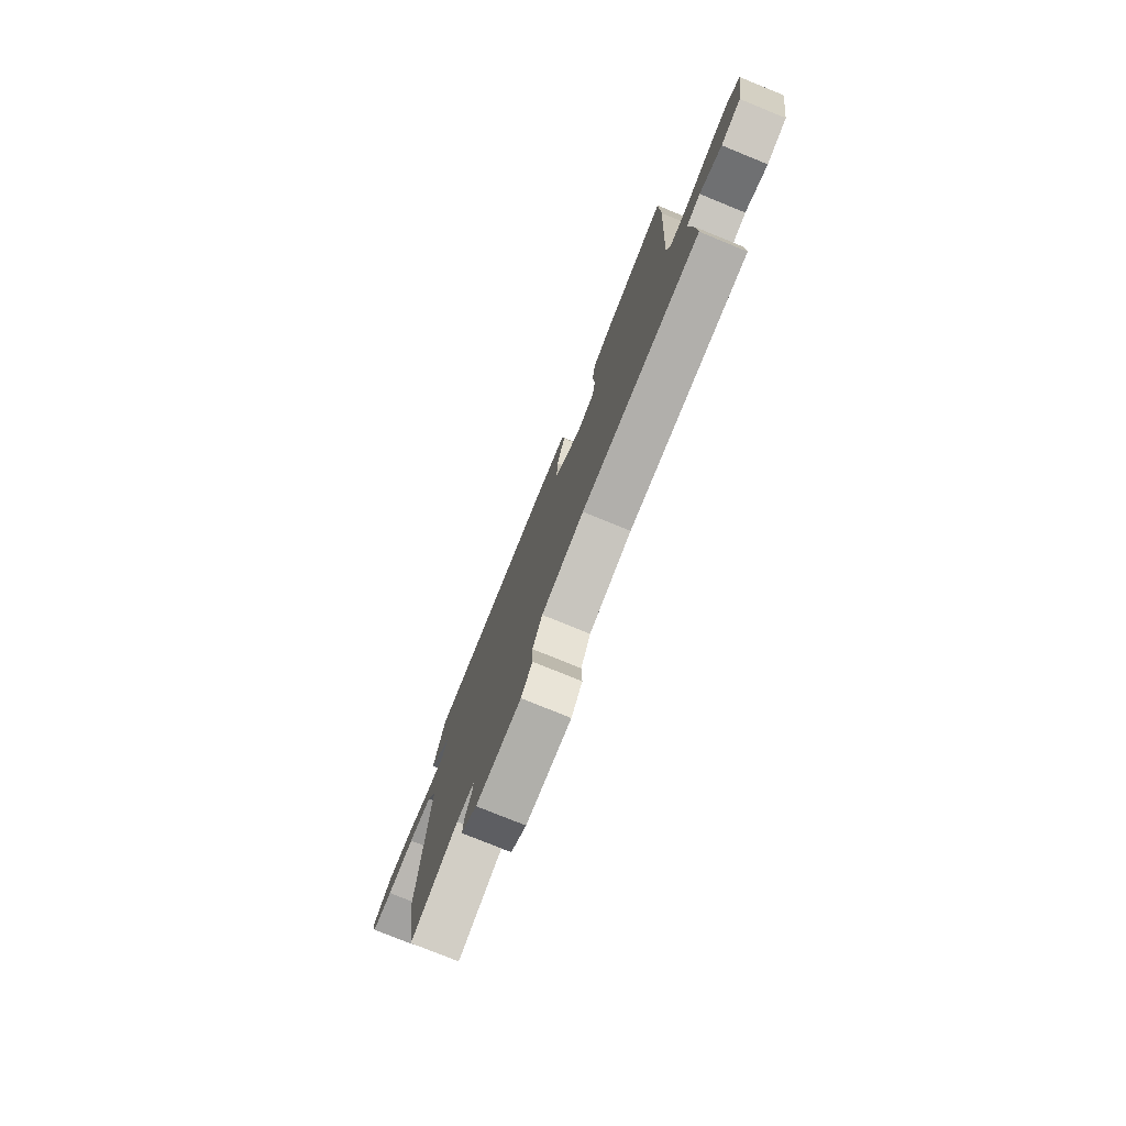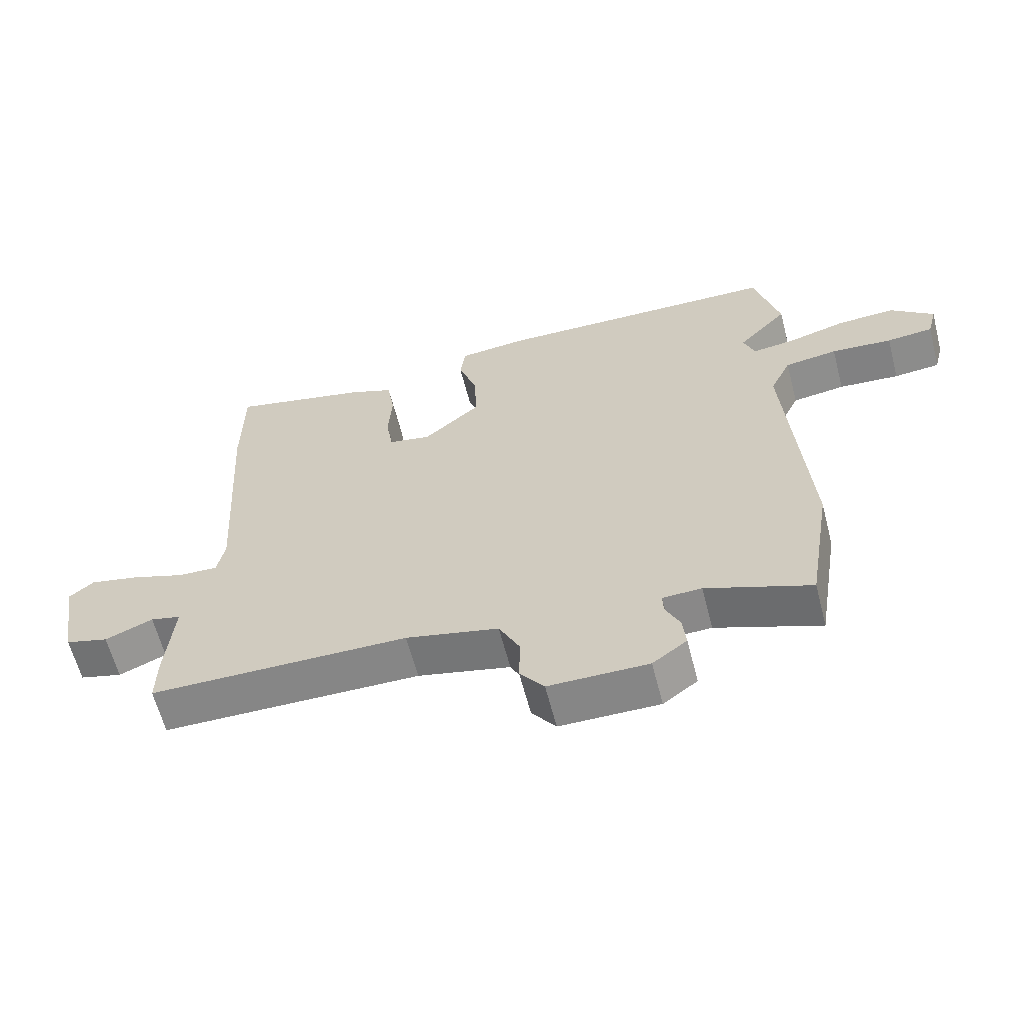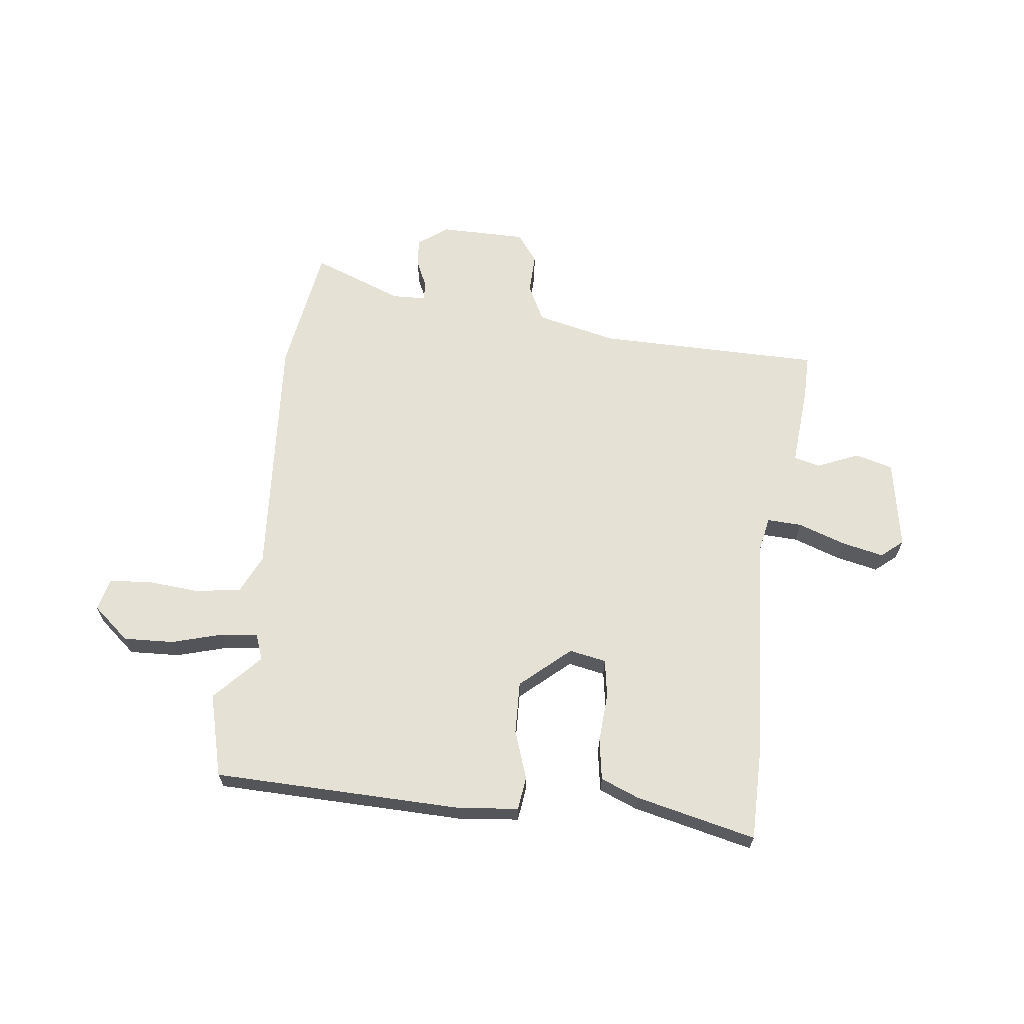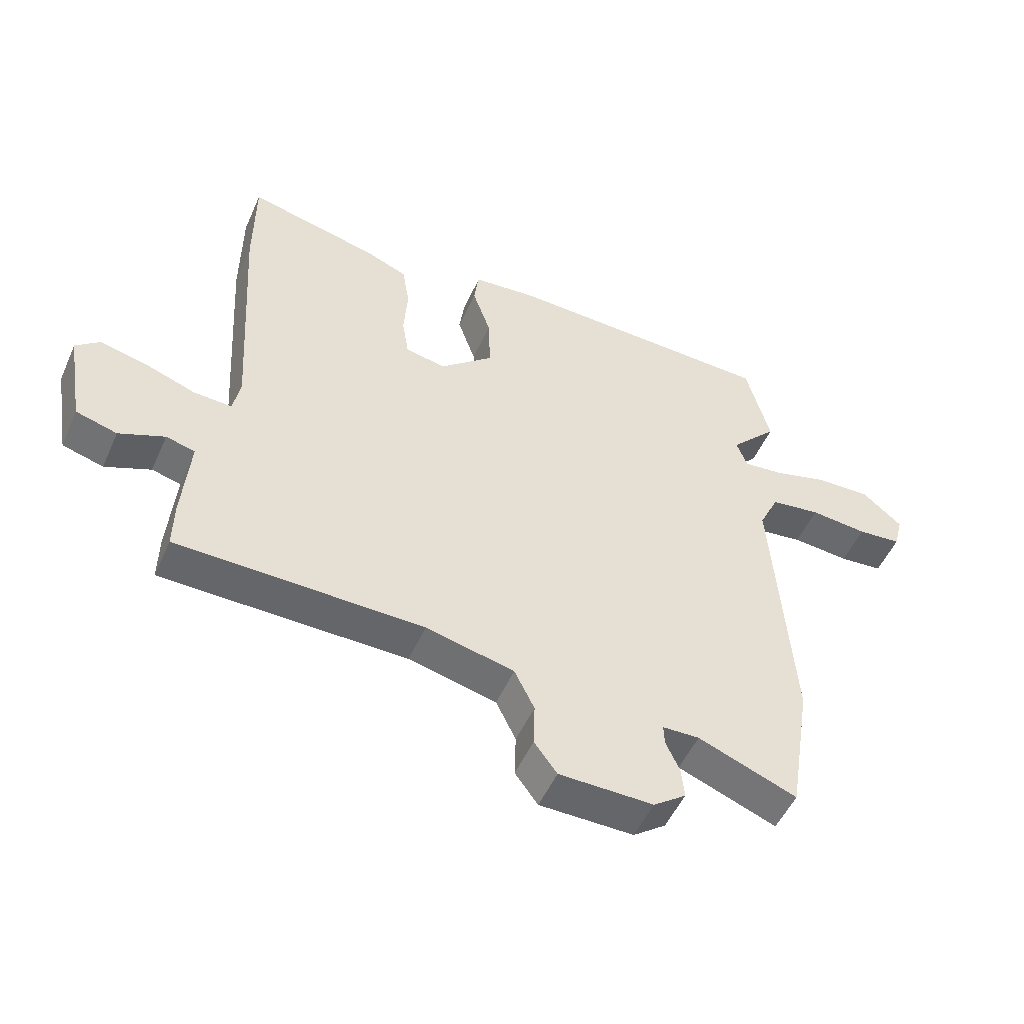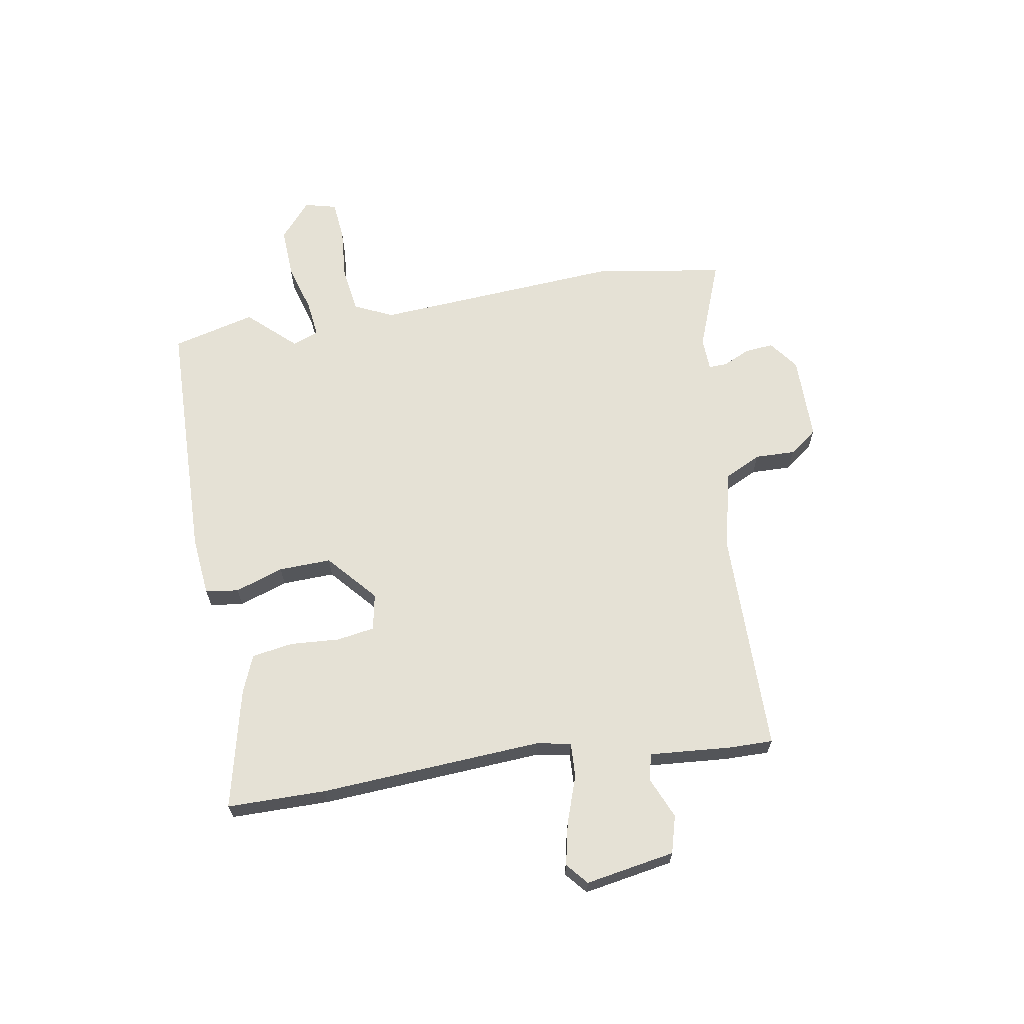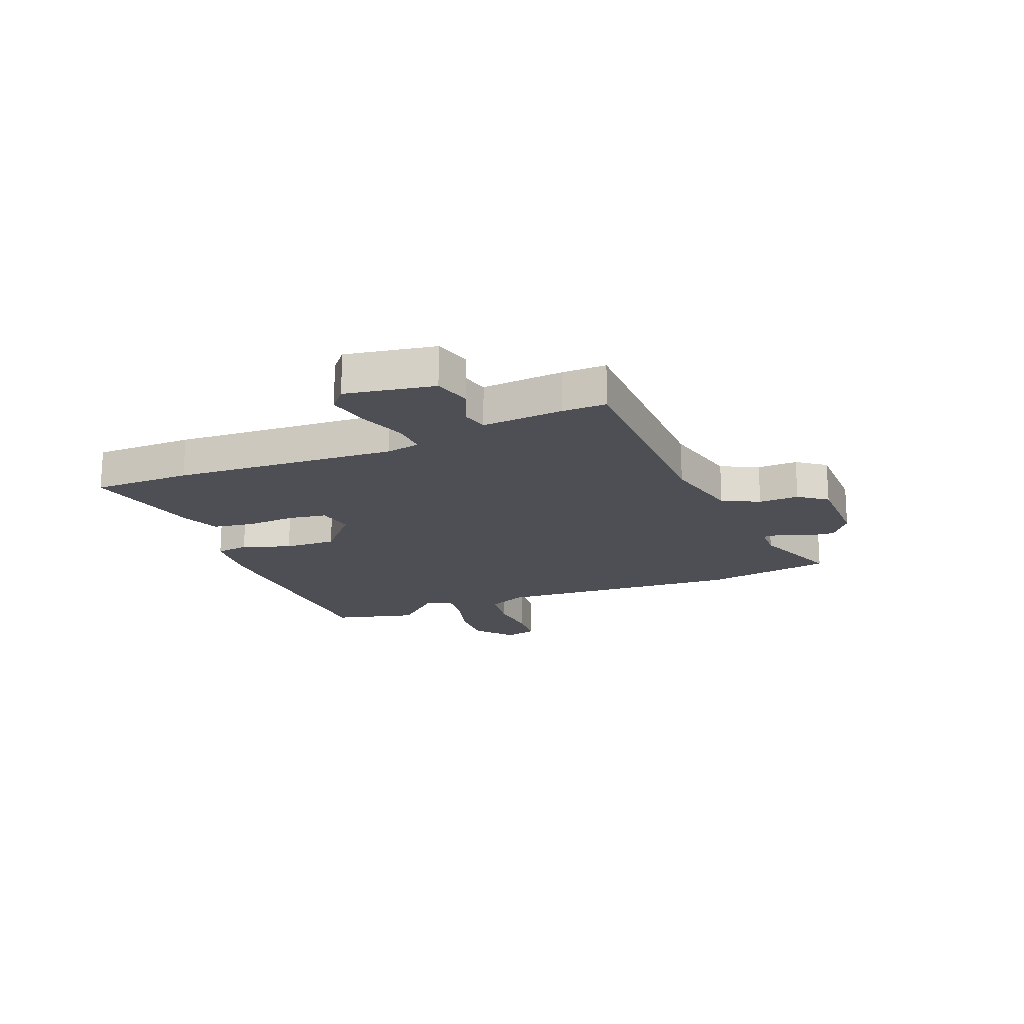
<metadata>
{"format":"obj","ext":"obj","renderer":"f3d","projection":"perspective","resolution":1024,"background":"white","views":[{"elev":-77.6,"azim":67.9,"up":"+Z"},{"elev":-62.3,"azim":-165.5,"up":"+Z"},{"elev":64.7,"azim":6.7,"up":"+Y"},{"elev":-51.6,"azim":156.3,"up":"+Z"},{"elev":65.1,"azim":80.3,"up":"+Y"},{"elev":-18.4,"azim":111.9,"up":"+Y"}]}
</metadata>
<code>
v -0.534 0.07 0.369
v -0.495 0.07 0.52
v -0.044 0.07 0.531
v 0.065 0.07 0.52
v 0.073 0.07 0.46
v 0.043 0.07 0.372
v 0.04 0.07 0.277
v 0.129 0.07 0.199
v 0.196 0.07 0.212
v 0.207 0.07 0.281
v 0.201 0.07 0.37
v 0.213 0.07 0.445
v 0.282 0.07 0.473
v 0.5 0.07 0.524
v 0.501 0.07 0.345
v 0.476 0.07 -0.06
v 0.488 0.07 -0.121
v 0.551 0.07 -0.118
v 0.636 0.07 -0.088
v 0.713 0.07 -0.071
v 0.752 0.07 -0.104
v 0.724 0.07 -0.266
v 0.656 0.07 -0.285
v 0.581 0.07 -0.253
v 0.533 0.07 -0.265
v 0.545 0.07 -0.413
v 0.546 0.07 -0.493
v 0.139 0.07 -0.497
v -0.007 0.07 -0.531
v -0.04 0.07 -0.598
v -0.038 0.07 -0.671
v -0.076 0.07 -0.722
v -0.232 0.07 -0.723
v -0.286 0.07 -0.683
v -0.281 0.07 -0.631
v -0.258 0.07 -0.581
v -0.257 0.07 -0.548
v -0.318 0.07 -0.546
v -0.482 0.07 -0.609
v -0.52 0.07 -0.375
v -0.489 0.07 0.078
v -0.522 0.07 0.148
v -0.605 0.07 0.16
v -0.701 0.07 0.152
v -0.774 0.07 0.159
v -0.789 0.07 0.217
v -0.722 0.07 0.274
v -0.631 0.07 0.27
v -0.54 0.07 0.244
v -0.473 0.07 0.236
v -0.455 0.07 0.284
v -0.534 0 0.369
v -0.495 0 0.52
v -0.044 0 0.531
v 0.065 0 0.52
v 0.073 0 0.46
v 0.043 0 0.372
v 0.04 0 0.277
v 0.129 0 0.199
v 0.196 0 0.212
v 0.207 0 0.281
v 0.201 0 0.37
v 0.213 0 0.445
v 0.282 0 0.473
v 0.5 0 0.524
v 0.501 0 0.345
v 0.476 0 -0.06
v 0.488 0 -0.121
v 0.551 0 -0.118
v 0.636 0 -0.088
v 0.713 0 -0.071
v 0.752 0 -0.104
v 0.724 0 -0.266
v 0.656 0 -0.285
v 0.581 0 -0.253
v 0.533 0 -0.265
v 0.545 0 -0.413
v 0.546 0 -0.493
v 0.139 0 -0.497
v -0.007 0 -0.531
v -0.04 0 -0.598
v -0.038 0 -0.671
v -0.076 0 -0.722
v -0.232 0 -0.723
v -0.286 0 -0.683
v -0.281 0 -0.631
v -0.258 0 -0.581
v -0.257 0 -0.548
v -0.318 0 -0.546
v -0.482 0 -0.609
v -0.52 0 -0.375
v -0.489 0 0.078
v -0.522 0 0.148
v -0.605 0 0.16
v -0.701 0 0.152
v -0.774 0 0.159
v -0.789 0 0.217
v -0.722 0 0.274
v -0.631 0 0.27
v -0.54 0 0.244
v -0.473 0 0.236
v -0.455 0 0.284
f 46 47 48 49
f 46 49 50
f 43 44 45 46
f 42 43 46 50
f 41 42 50
f 38 39 40 41
f 37 38 41 50
f 33 34 35 36
f 33 36 37
f 30 31 32 33
f 29 30 33 37
f 28 29 37 50
f 25 26 27 28
f 21 22 23 24
f 21 24 25
f 18 19 20 21
f 18 21 25 28
f 13 14 15 16
f 13 16 17
f 10 11 12 13
f 9 10 13 17
f 8 9 17
f 7 8 17
f 3 4 5 6
f 3 6 7
f 51 1 2 3
f 51 3 7
f 50 51 7 17
f 28 50 17
f 17 18 28
f 100 99 98 97
f 101 100 97
f 97 96 95 94
f 101 97 94 93
f 101 93 92
f 92 91 90 89
f 101 92 89 88
f 87 86 85 84
f 88 87 84
f 84 83 82 81
f 88 84 81 80
f 101 88 80 79
f 79 78 77 76
f 75 74 73 72
f 76 75 72
f 72 71 70 69
f 79 76 72 69
f 67 66 65 64
f 68 67 64
f 64 63 62 61
f 68 64 61 60
f 68 60 59
f 68 59 58
f 57 56 55 54
f 58 57 54
f 54 53 52 102
f 58 54 102
f 68 58 102 101
f 68 101 79
f 79 69 68
f 1 52 53 2
f 2 53 54 3
f 3 54 55 4
f 4 55 56 5
f 5 56 57 6
f 6 57 58 7
f 7 58 59 8
f 8 59 60 9
f 9 60 61 10
f 10 61 62 11
f 11 62 63 12
f 12 63 64 13
f 13 64 65 14
f 14 65 66 15
f 15 66 67 16
f 16 67 68 17
f 17 68 69 18
f 18 69 70 19
f 19 70 71 20
f 20 71 72 21
f 21 72 73 22
f 22 73 74 23
f 23 74 75 24
f 24 75 76 25
f 25 76 77 26
f 26 77 78 27
f 27 78 79 28
f 28 79 80 29
f 29 80 81 30
f 30 81 82 31
f 31 82 83 32
f 32 83 84 33
f 33 84 85 34
f 34 85 86 35
f 35 86 87 36
f 36 87 88 37
f 37 88 89 38
f 38 89 90 39
f 39 90 91 40
f 40 91 92 41
f 41 92 93 42
f 42 93 94 43
f 43 94 95 44
f 44 95 96 45
f 45 96 97 46
f 46 97 98 47
f 47 98 99 48
f 48 99 100 49
f 49 100 101 50
f 50 101 102 51
f 51 102 52 1

</code>
